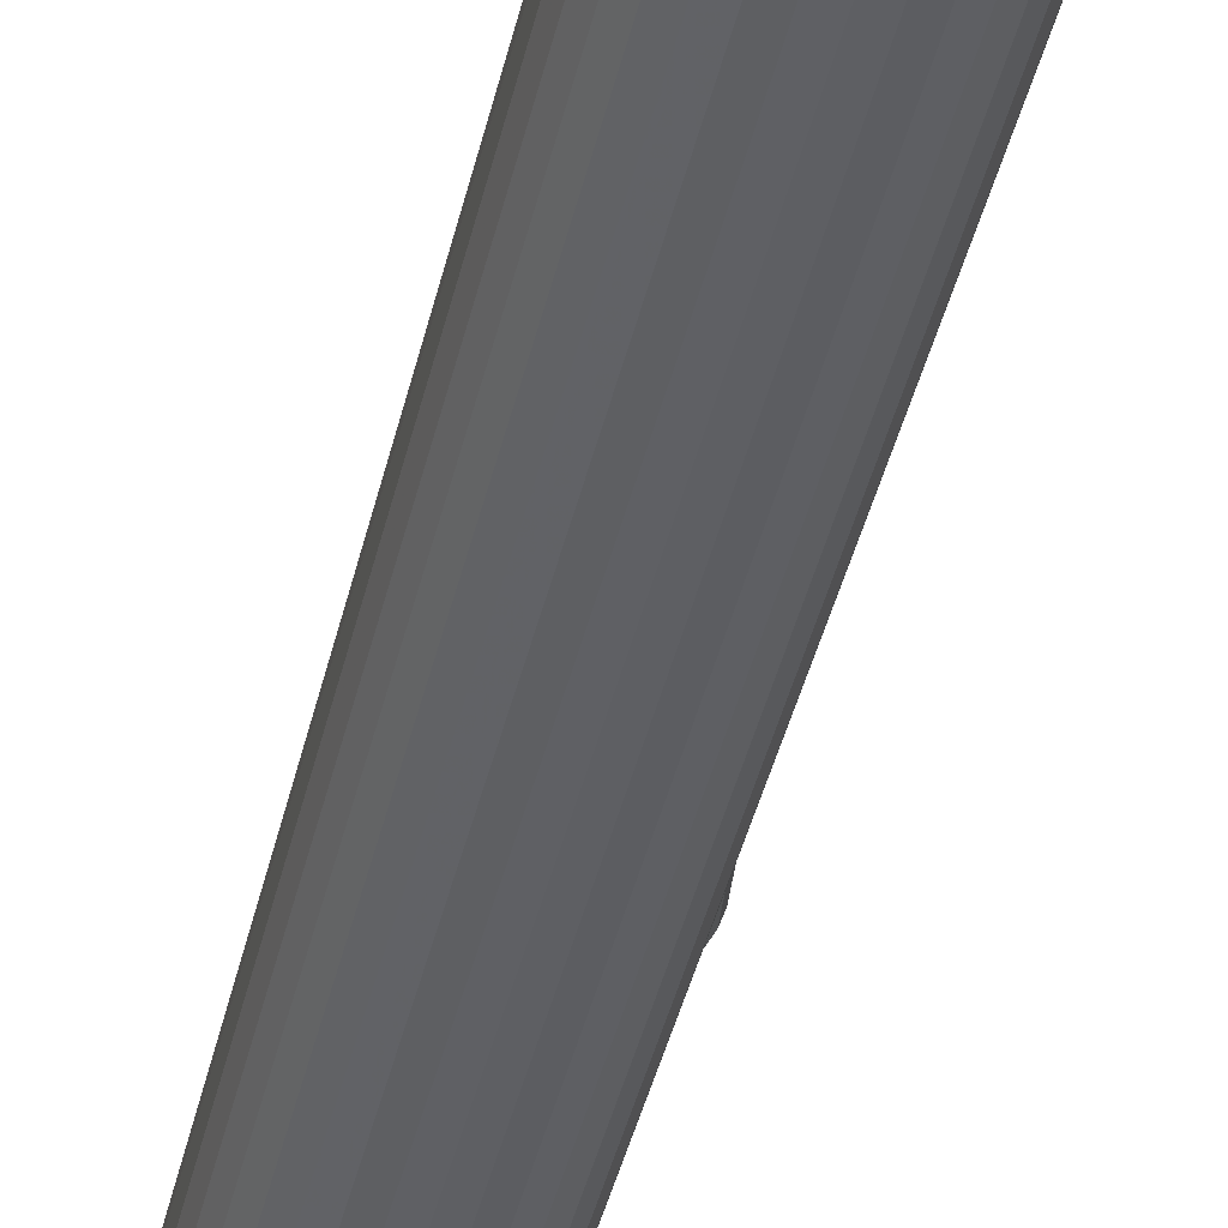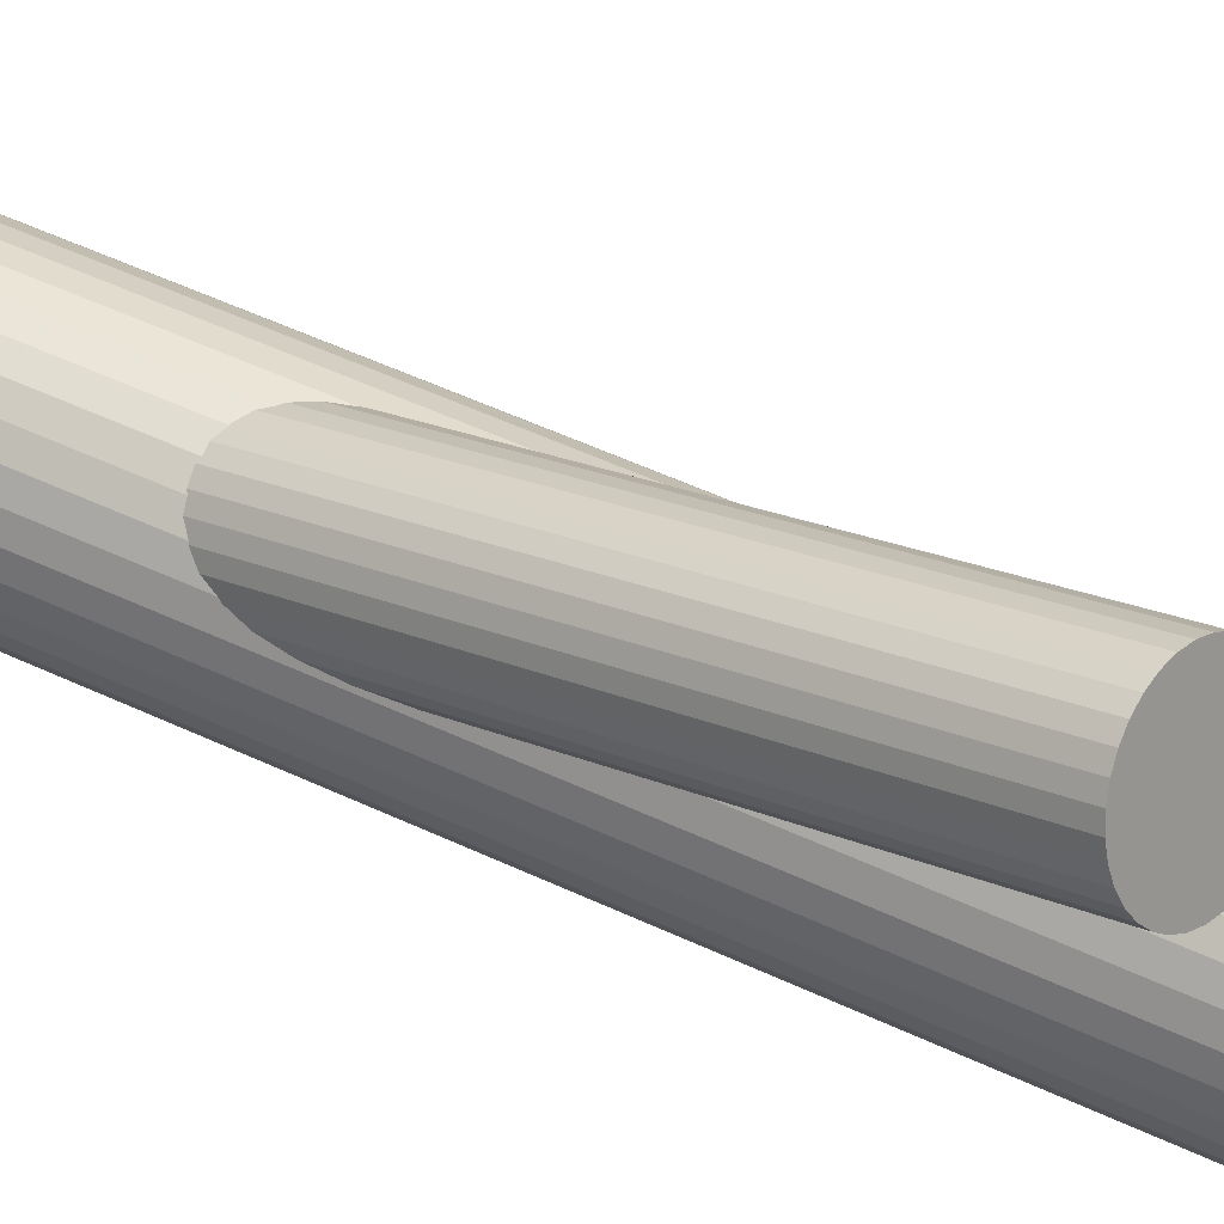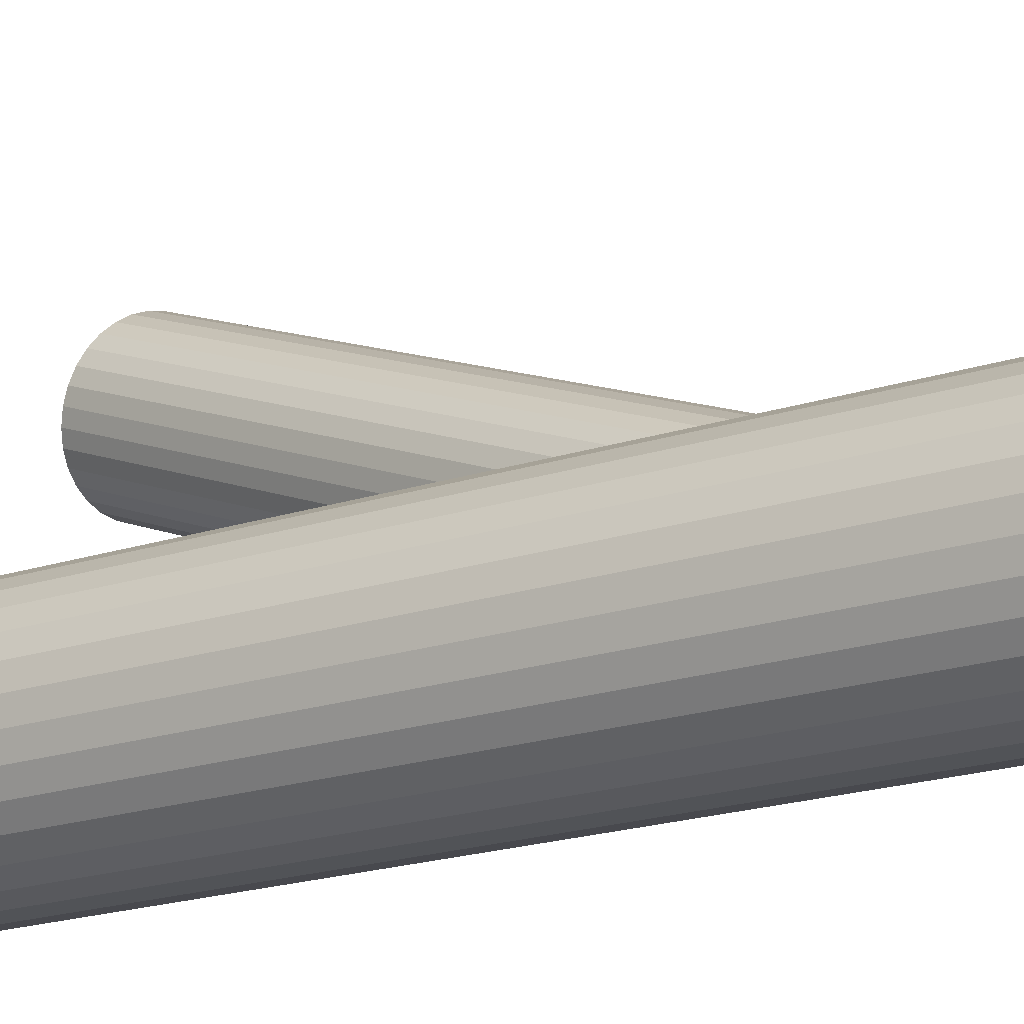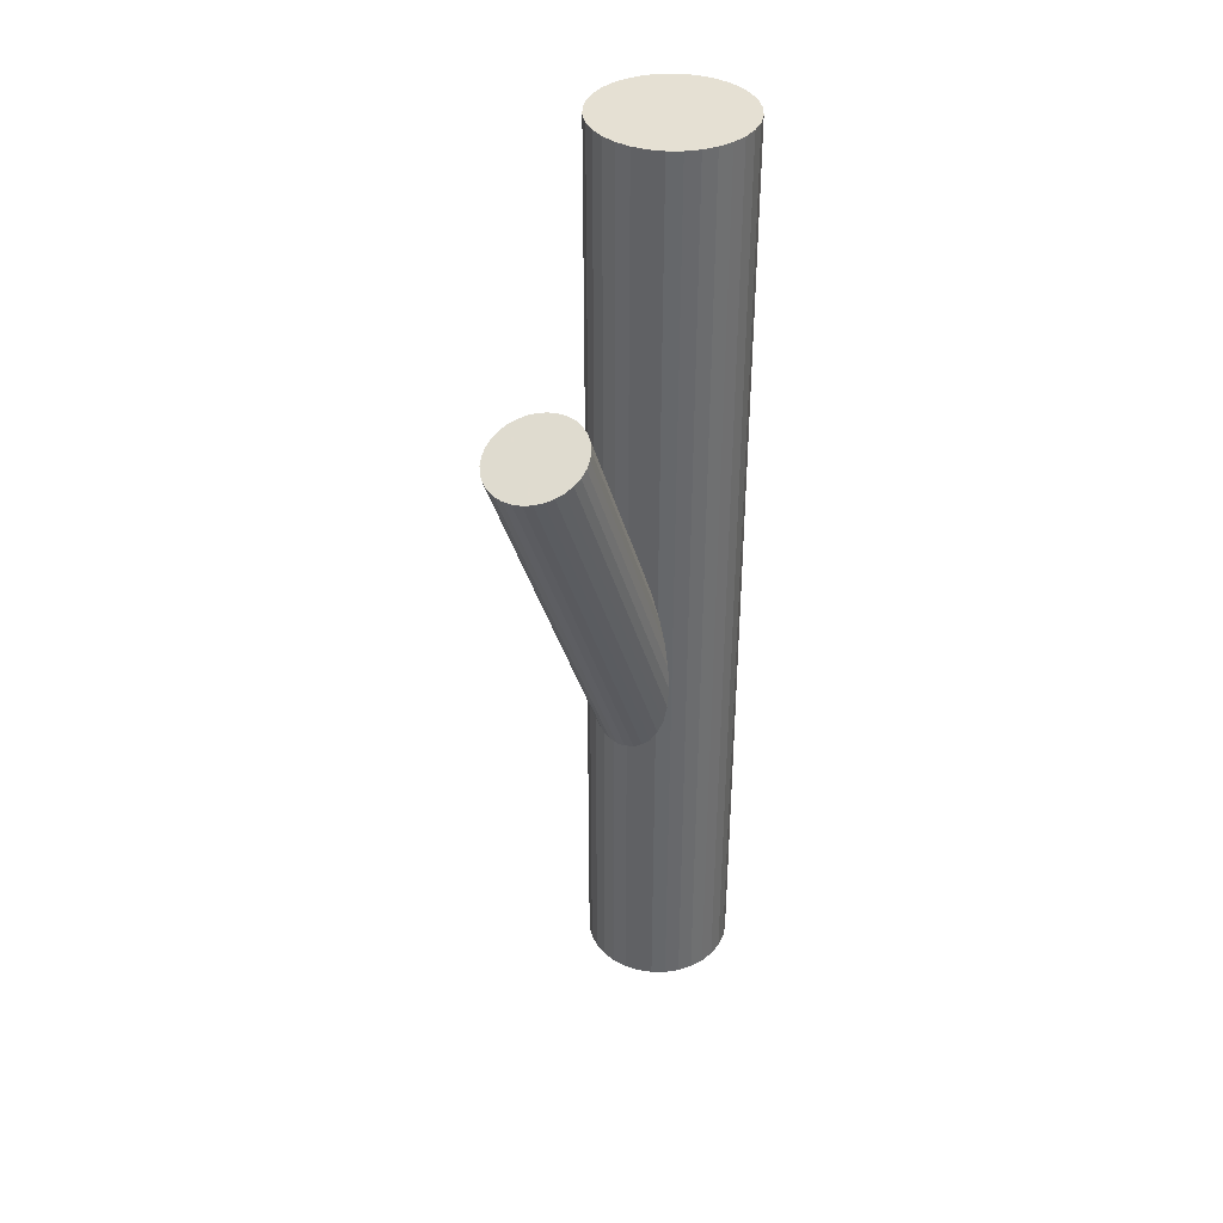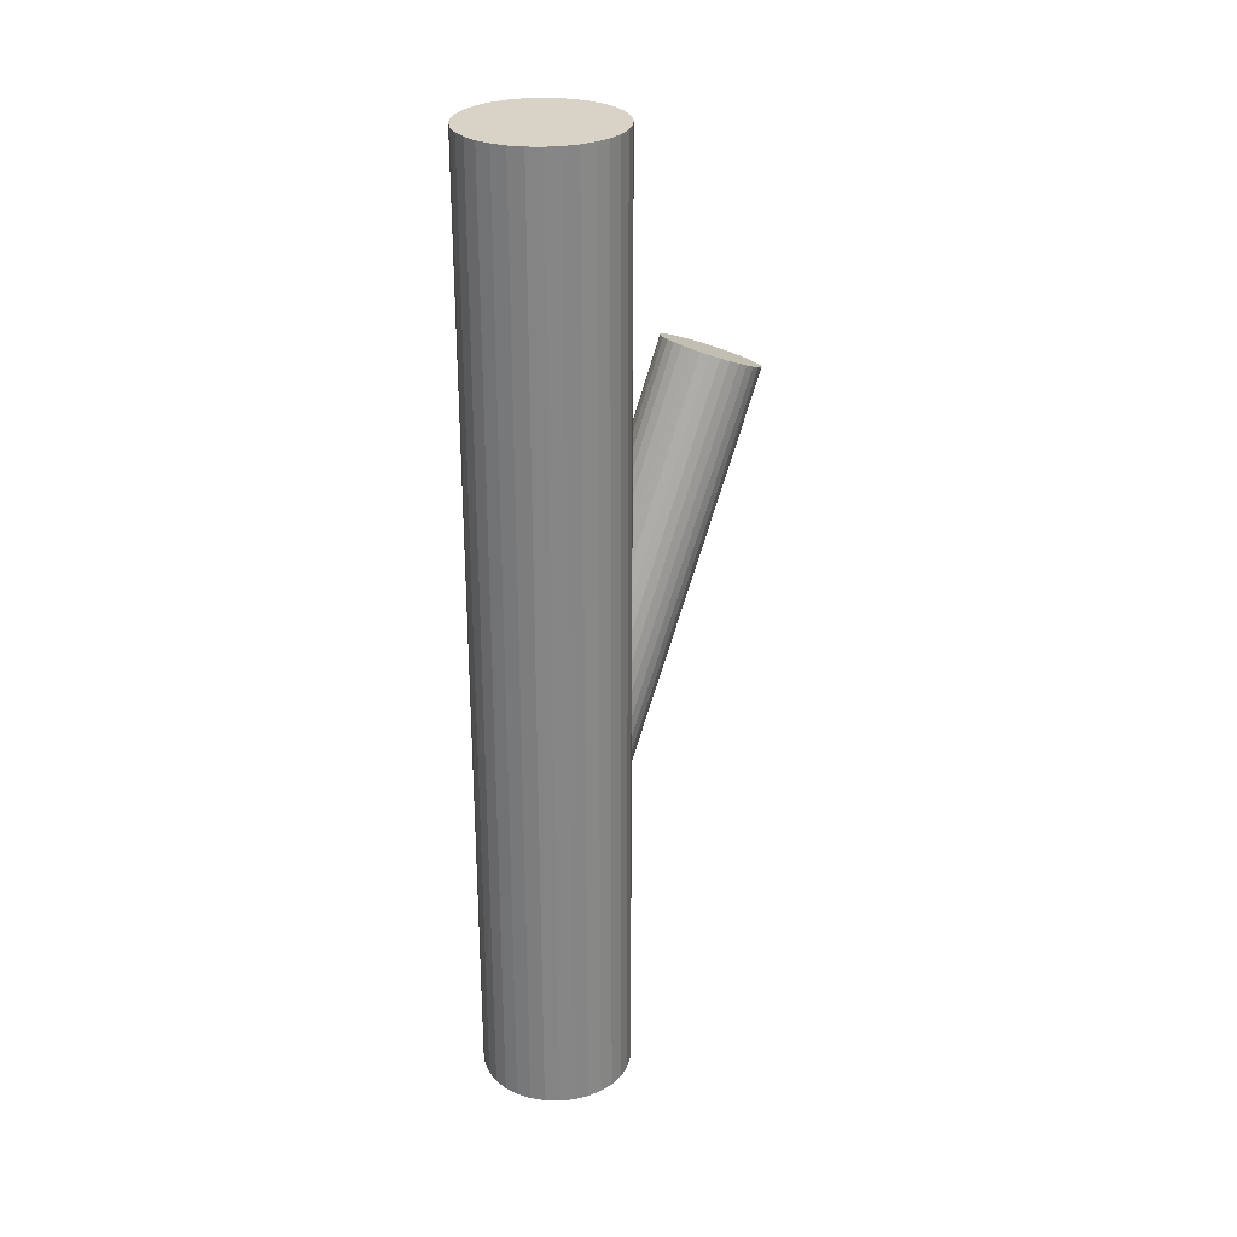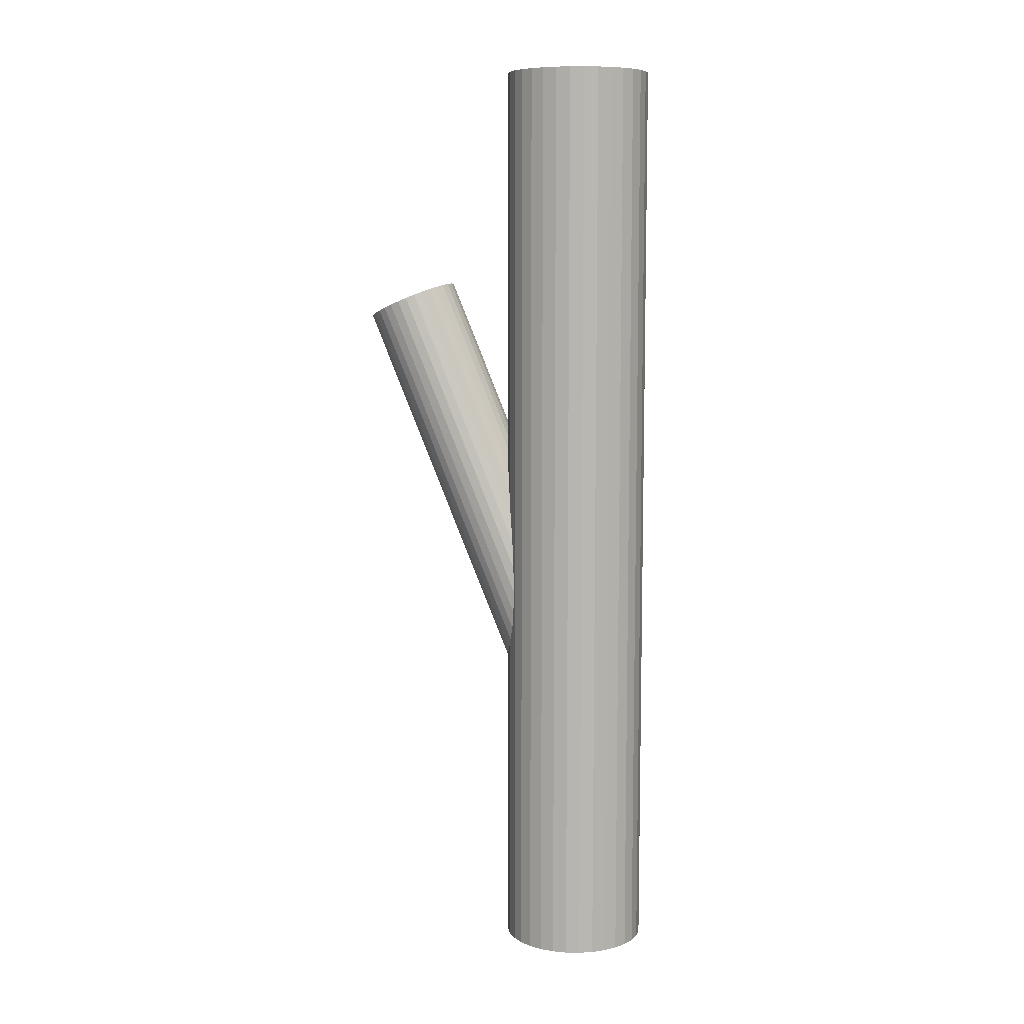
<metadata>
{"format":"obj","ext":"obj","renderer":"f3d","projection":"perspective","resolution":1024,"background":"white","views":[{"elev":-44.7,"azim":166.5,"up":"+Y"},{"elev":49.1,"azim":-62.0,"up":"+Y"},{"elev":-17.5,"azim":124.6,"up":"+Y"},{"elev":38.0,"azim":-118.0,"up":"+Z"},{"elev":28.2,"azim":75.6,"up":"+Z"},{"elev":8.5,"azim":-48.0,"up":"+Z"}]}
</metadata>
<code>
v 0.00599 -0.01619 -0.1089
v 0.00599 -0.01619 0.1089
v 0.00599 -0.03325 -0.1089
v 0.00599 -0.03325 0.1089
v 0.00599 0.0008568 -0.1089
v 0.00599 0.0008568 0.1089
v -0.0005354 -0.03195 -0.1089
v -0.0005354 -0.03195 0.1089
v -0.0005354 -0.0004412 -0.1089
v -0.0005354 -0.0004412 0.1089
v 0.02017 -0.006721 -0.1089
v 0.02017 -0.006721 0.1089
v 0.02017 -0.02567 -0.1089
v 0.02017 -0.02567 0.1089
v -0.006067 -0.02825 -0.1089
v -0.006067 -0.02825 0.1089
v -0.006067 -0.004137 -0.1089
v -0.006067 -0.004137 0.1089
v -0.01073 -0.01287 -0.1089
v -0.01073 -0.01287 0.1089
v -0.01073 -0.01952 -0.1089
v -0.01073 -0.01952 0.1089
v -0.01106 -0.01619 -0.1089
v -0.01106 -0.01619 0.1089
v -0.009763 -0.02272 -0.1089
v -0.009763 -0.02272 0.1089
v -0.009763 -0.009669 -0.1089
v -0.009763 -0.009669 0.1089
v 0.009316 -0.03292 -0.1089
v 0.009316 -0.03292 0.1089
v 0.009316 0.0005291 -0.1089
v 0.009316 0.0005291 0.1089
v 0.01546 -0.002017 -0.1089
v 0.01546 -0.002017 0.1089
v 0.01546 -0.03037 -0.1089
v 0.01546 -0.03037 0.1089
v -0.003483 -0.002017 -0.1089
v -0.003483 -0.002017 0.1089
v -0.003483 -0.03037 -0.1089
v -0.003483 -0.03037 0.1089
v 0.002663 -0.03292 -0.1089
v 0.002663 -0.03292 0.1089
v 0.002663 0.0005291 -0.1089
v 0.002663 0.0005291 0.1089
v 0.02174 -0.02272 -0.1089
v 0.02174 -0.02272 0.1089
v 0.02174 -0.009669 -0.1089
v 0.02174 -0.009669 0.1089
v 0.02304 -0.01619 -0.1089
v 0.02304 -0.01619 0.1089
v 0.02271 -0.01287 -0.1089
v 0.02271 -0.01287 0.1089
v 0.02271 -0.01952 -0.1089
v 0.02271 -0.01952 0.1089
v 0.01805 -0.02825 -0.1089
v 0.01805 -0.02825 0.1089
v 0.01805 -0.004137 -0.1089
v 0.01805 -0.004137 0.1089
v -0.008188 -0.006721 -0.1089
v -0.008188 -0.006721 0.1089
v -0.008188 -0.02567 -0.1089
v -0.008188 -0.02567 0.1089
v 0.01252 -0.03195 -0.1089
v 0.01252 -0.03195 0.1089
v 0.01252 -0.0004412 -0.1089
v 0.01252 -0.0004412 0.1089
v -0.01211 0.0229 0.05373
v 0.00599 -0.01619 -0.049
v -0.007823 0.01364 0.05801
v 0.01028 -0.02546 -0.04471
v -0.01641 0.03217 0.04944
v 0.001698 -0.006927 -0.05328
v -0.005945 0.01472 0.05793
v 0.01216 -0.02438 -0.0448
v -0.01436 0.0329 0.04953
v 0.003742 -0.006197 -0.0532
v -0.02281 0.02015 0.05289
v -0.004704 -0.01895 -0.04983
v -0.02113 0.01653 0.05456
v -0.00303 -0.02257 -0.04816
v -0.01619 0.01306 0.05676
v 0.001918 -0.02604 -0.04597
v -0.02225 0.02617 0.0507
v -0.004151 -0.01293 -0.05203
v -0.01809 0.01388 0.05611
v 1.792e-05 -0.02521 -0.04662
v -0.02285 0.02418 0.05135
v -0.00475 -0.01492 -0.05138
v -0.004472 0.03075 0.05209
v 0.01363 -0.008349 -0.05064
v -0.001187 0.02366 0.05537
v 0.01692 -0.01544 -0.04736
v -0.02216 0.01825 0.05373
v -0.00406 -0.02085 -0.049
v -0.01223 0.03325 0.04977
v 0.005871 -0.005851 -0.05296
v -0.004303 0.01612 0.05769
v 0.0138 -0.02298 -0.04504
v -0.01413 0.01261 0.05729
v 0.003975 -0.02649 -0.04544
v -0.02127 0.02802 0.05017
v -0.003162 -0.01107 -0.05256
v -0.002963 0.01778 0.05729
v 0.01514 -0.02131 -0.04544
v -0.0101 0.03319 0.05017
v 0.008005 -0.005903 -0.05256
v -0.01992 0.02968 0.04977
v -0.001821 -0.009413 -0.05296
v -0.012 0.01256 0.05769
v 0.006109 -0.02654 -0.04504
v -0.002064 0.02756 0.05373
v 0.01604 -0.01154 -0.049
v -0.02304 0.02215 0.05209
v -0.004937 -0.01695 -0.05064
v -0.01976 0.01506 0.05537
v -0.001653 -0.02404 -0.04736
v -0.001374 0.02162 0.05611
v 0.01673 -0.01747 -0.04662
v -0.006142 0.03192 0.05135
v 0.01196 -0.007176 -0.05138
v -0.001973 0.01964 0.05676
v 0.01613 -0.01946 -0.04597
v -0.008042 0.03275 0.0507
v 0.01006 -0.006351 -0.05203
v -0.003095 0.02927 0.05289
v 0.01501 -0.009822 -0.04983
v -0.00142 0.02566 0.05456
v 0.01668 -0.01344 -0.04816
v -0.009866 0.01291 0.05793
v 0.008238 -0.02619 -0.0448
v -0.01828 0.03108 0.04953
v -0.0001797 -0.008013 -0.0532
f 49 1 51
f 49 51 50
f 50 51 52
f 50 52 2
f 51 1 47
f 51 47 52
f 52 47 48
f 52 48 2
f 47 1 11
f 47 11 48
f 48 11 12
f 48 12 2
f 11 1 57
f 11 57 12
f 12 57 58
f 12 58 2
f 57 1 33
f 57 33 58
f 58 33 34
f 58 34 2
f 33 1 65
f 33 65 34
f 34 65 66
f 34 66 2
f 65 1 31
f 65 31 66
f 66 31 32
f 66 32 2
f 31 1 5
f 31 5 32
f 32 5 6
f 32 6 2
f 5 1 43
f 5 43 6
f 6 43 44
f 6 44 2
f 43 1 9
f 43 9 44
f 44 9 10
f 44 10 2
f 9 1 37
f 9 37 10
f 10 37 38
f 10 38 2
f 37 1 17
f 37 17 38
f 38 17 18
f 38 18 2
f 17 1 59
f 17 59 18
f 18 59 60
f 18 60 2
f 59 1 27
f 59 27 60
f 60 27 28
f 60 28 2
f 27 1 19
f 27 19 28
f 28 19 20
f 28 20 2
f 19 1 23
f 19 23 20
f 20 23 24
f 20 24 2
f 23 1 21
f 23 21 24
f 24 21 22
f 24 22 2
f 21 1 25
f 21 25 22
f 22 25 26
f 22 26 2
f 25 1 61
f 25 61 26
f 26 61 62
f 26 62 2
f 61 1 15
f 61 15 62
f 62 15 16
f 62 16 2
f 15 1 39
f 15 39 16
f 16 39 40
f 16 40 2
f 39 1 7
f 39 7 40
f 40 7 8
f 40 8 2
f 7 1 41
f 7 41 8
f 8 41 42
f 8 42 2
f 41 1 3
f 41 3 42
f 42 3 4
f 42 4 2
f 3 1 29
f 3 29 4
f 4 29 30
f 4 30 2
f 29 1 63
f 29 63 30
f 30 63 64
f 30 64 2
f 63 1 35
f 63 35 64
f 64 35 36
f 64 36 2
f 35 1 55
f 35 55 36
f 36 55 56
f 36 56 2
f 55 1 13
f 55 13 56
f 56 13 14
f 56 14 2
f 13 1 45
f 13 45 14
f 14 45 46
f 14 46 2
f 45 1 53
f 45 53 46
f 46 53 54
f 46 54 2
f 53 1 49
f 53 49 54
f 54 49 50
f 54 50 2
f 94 68 80
f 94 80 93
f 93 80 79
f 93 79 67
f 80 68 116
f 80 116 79
f 79 116 115
f 79 115 67
f 116 68 86
f 116 86 115
f 115 86 85
f 115 85 67
f 86 68 82
f 86 82 85
f 85 82 81
f 85 81 67
f 82 68 100
f 82 100 81
f 81 100 99
f 81 99 67
f 100 68 110
f 100 110 99
f 99 110 109
f 99 109 67
f 110 68 130
f 110 130 109
f 109 130 129
f 109 129 67
f 130 68 70
f 130 70 129
f 129 70 69
f 129 69 67
f 70 68 74
f 70 74 69
f 69 74 73
f 69 73 67
f 74 68 98
f 74 98 73
f 73 98 97
f 73 97 67
f 98 68 104
f 98 104 97
f 97 104 103
f 97 103 67
f 104 68 122
f 104 122 103
f 103 122 121
f 103 121 67
f 122 68 118
f 122 118 121
f 121 118 117
f 121 117 67
f 118 68 92
f 118 92 117
f 117 92 91
f 117 91 67
f 92 68 128
f 92 128 91
f 91 128 127
f 91 127 67
f 128 68 112
f 128 112 127
f 127 112 111
f 127 111 67
f 112 68 126
f 112 126 111
f 111 126 125
f 111 125 67
f 126 68 90
f 126 90 125
f 125 90 89
f 125 89 67
f 90 68 120
f 90 120 89
f 89 120 119
f 89 119 67
f 120 68 124
f 120 124 119
f 119 124 123
f 119 123 67
f 124 68 106
f 124 106 123
f 123 106 105
f 123 105 67
f 106 68 96
f 106 96 105
f 105 96 95
f 105 95 67
f 96 68 76
f 96 76 95
f 95 76 75
f 95 75 67
f 76 68 72
f 76 72 75
f 75 72 71
f 75 71 67
f 72 68 132
f 72 132 71
f 71 132 131
f 71 131 67
f 132 68 108
f 132 108 131
f 131 108 107
f 131 107 67
f 108 68 102
f 108 102 107
f 107 102 101
f 107 101 67
f 102 68 84
f 102 84 101
f 101 84 83
f 101 83 67
f 84 68 88
f 84 88 83
f 83 88 87
f 83 87 67
f 88 68 114
f 88 114 87
f 87 114 113
f 87 113 67
f 114 68 78
f 114 78 113
f 113 78 77
f 113 77 67
f 78 68 94
f 78 94 77
f 77 94 93
f 77 93 67

</code>
